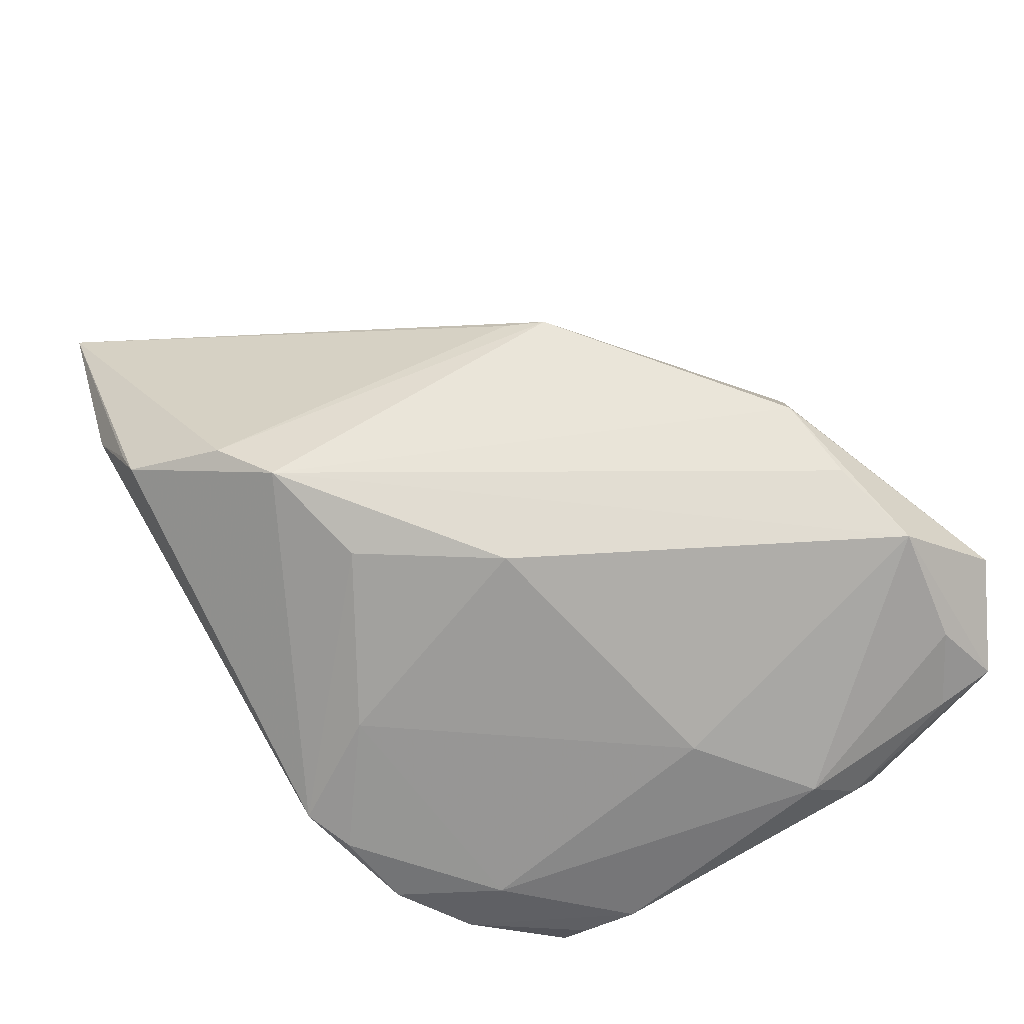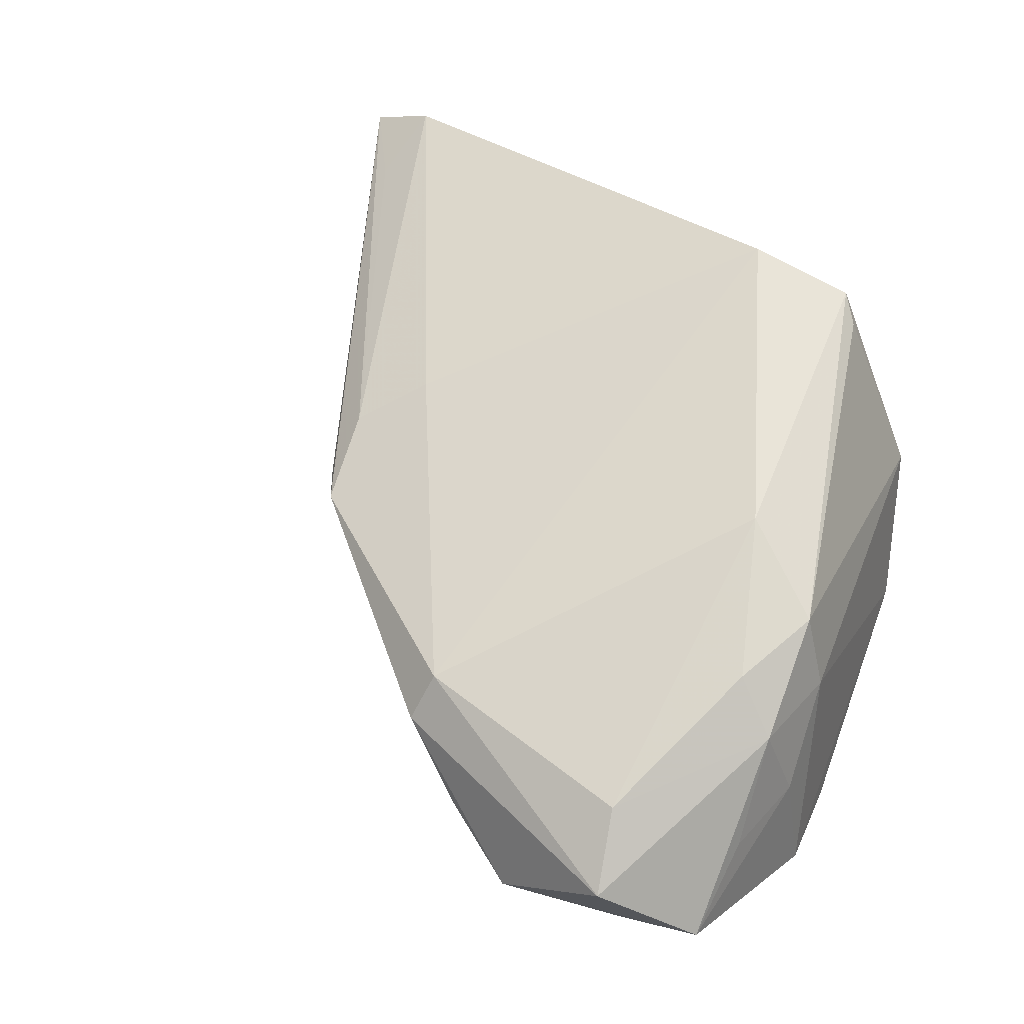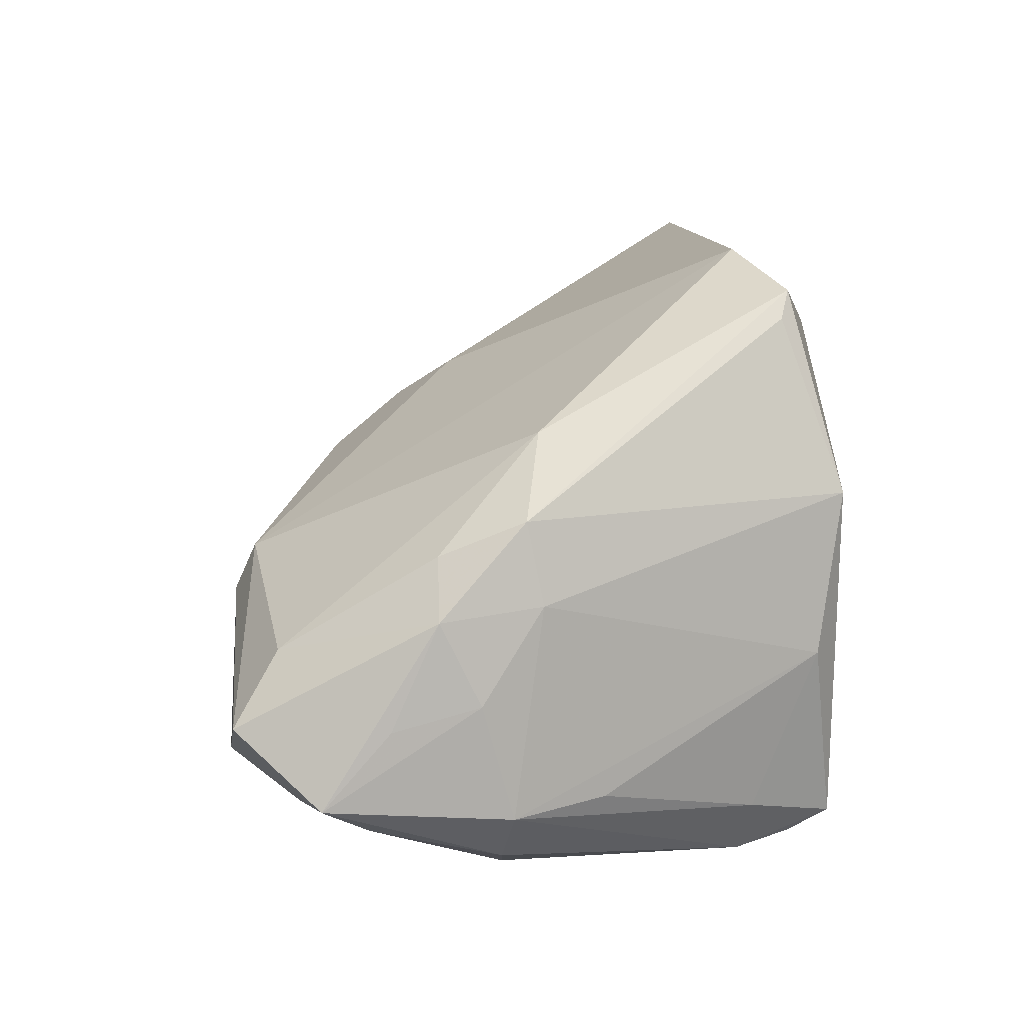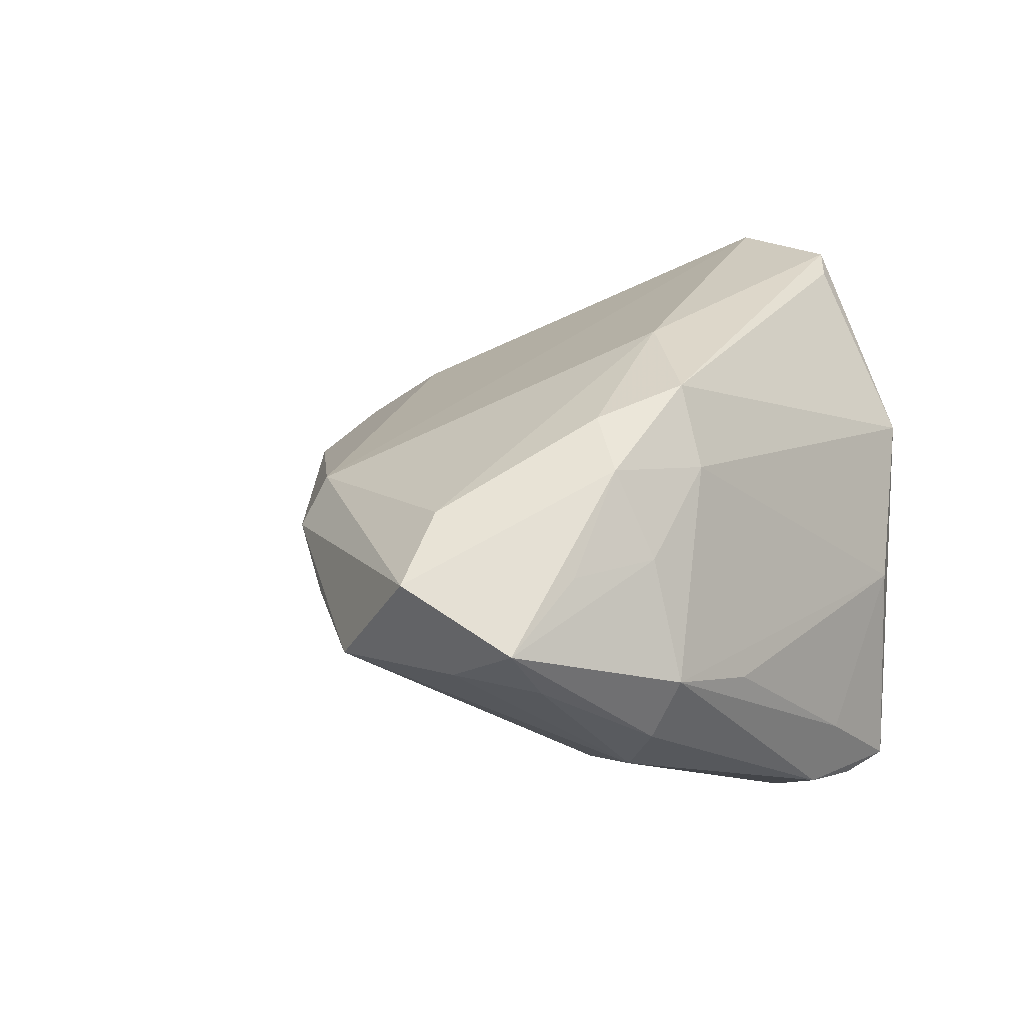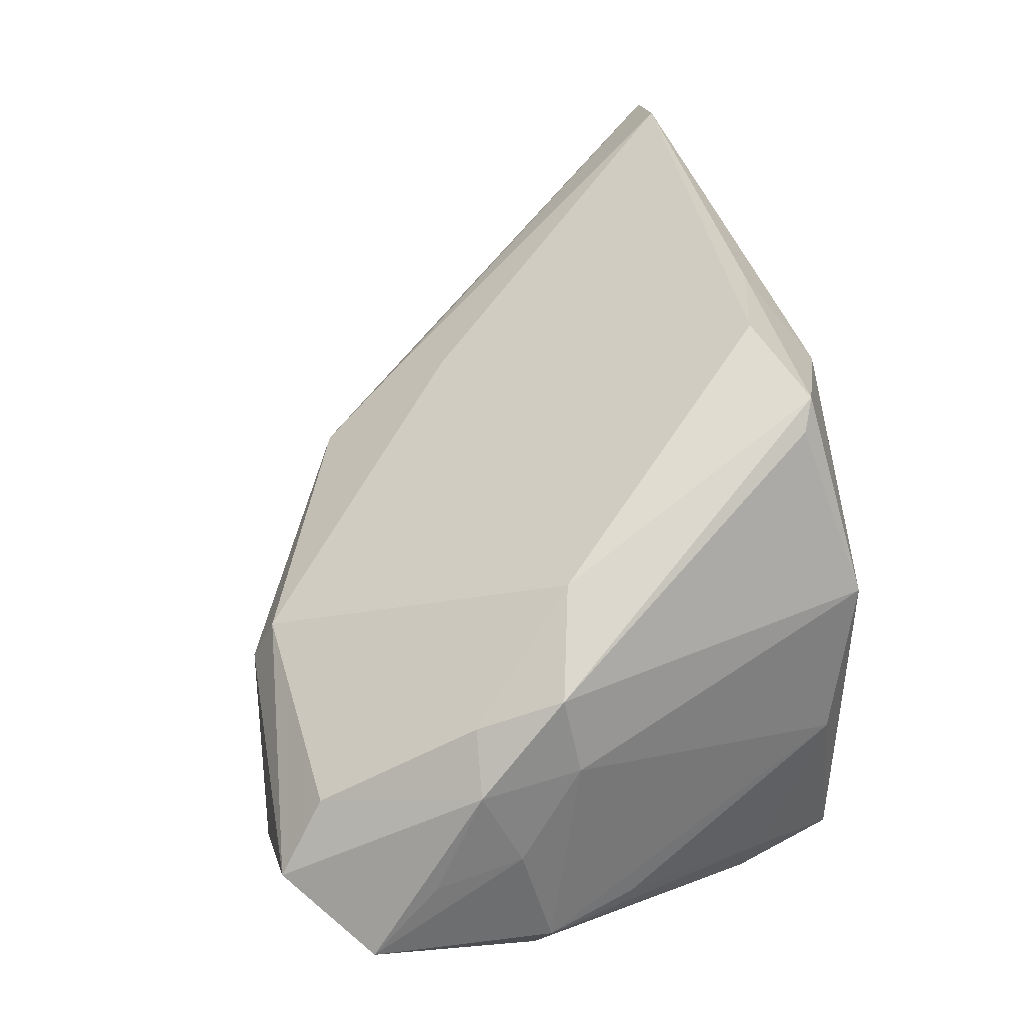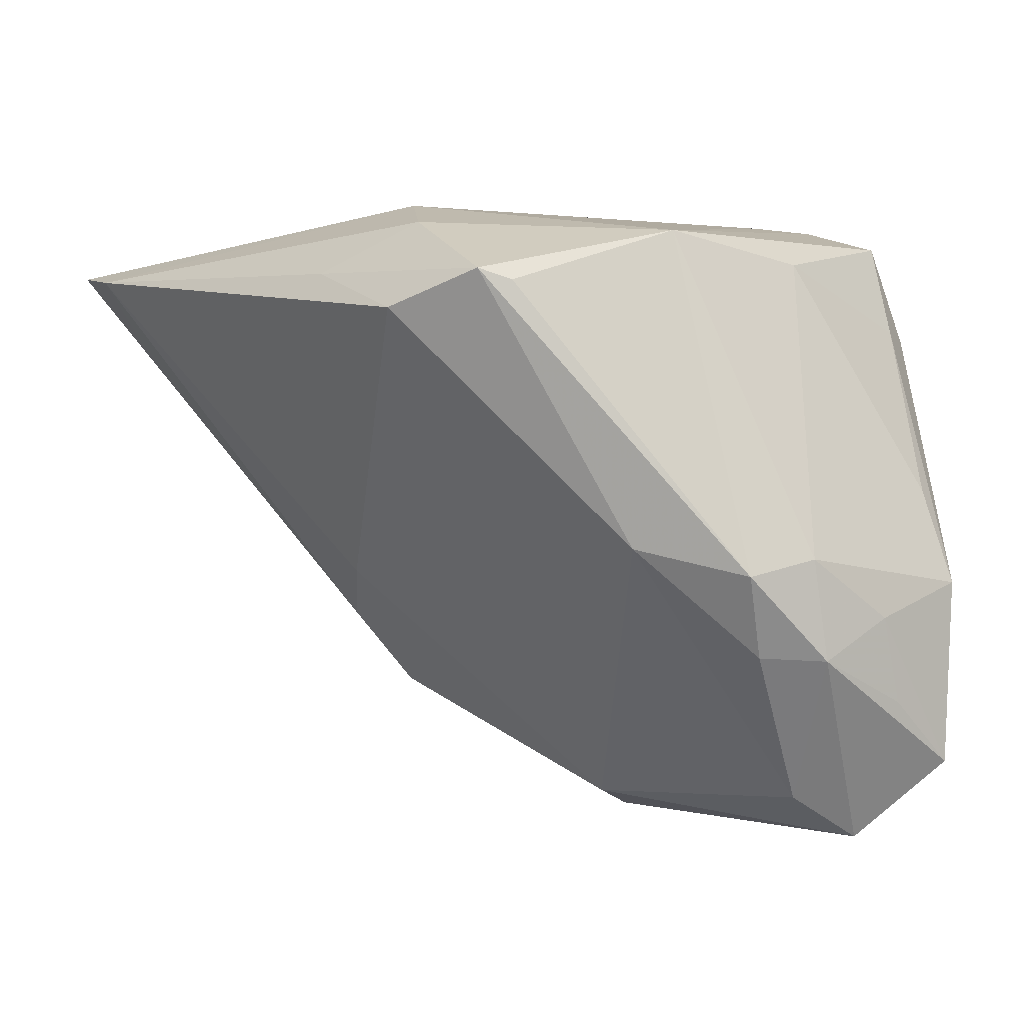
<metadata>
{"format":"obj","ext":"obj","renderer":"f3d","projection":"perspective","resolution":1024,"background":"white","views":[{"elev":-53.8,"azim":-36.7,"up":"+Z"},{"elev":31.2,"azim":40.7,"up":"+Z"},{"elev":10.5,"azim":81.1,"up":"+Z"},{"elev":-7.0,"azim":61.3,"up":"+Z"},{"elev":33.5,"azim":76.4,"up":"+Z"},{"elev":1.2,"azim":49.6,"up":"+Y"}]}
</metadata>
<code>
v 0.02198 -0.002852 -0.02772
v 0.01728 0.02061 0.03059
v 0.03732 -0.02846 -0.005701
v 0.03387 0.01947 -0.02472
v -0.02841 0.004314 -0.01144
v -0.01782 0.004286 -0.01724
v -0.02173 0.03295 -0.0006133
v 0.04189 0.002551 -0.02035
v 0.03755 -0.02672 -0.02066
v 0.03296 0.02845 0.007191
v 0.02878 0.02469 -0.02932
v -0.03317 0.008584 -0.006429
v 0.02701 -0.03288 -0.01821
v -0.03675 0.02638 0.03059
v 0.002056 0.03295 0.01555
v 0.0006817 0.03088 -0.02777
v -0.04566 0.02744 0.0279
v 0.02911 0.02887 -0.02717
v 0.04511 -0.006805 -0.02122
v -0.006988 -0.006334 0.01651
v 0.01784 0.03172 -0.02927
v 0.04096 -0.007409 -0.02615
v 0.0456 -0.01851 -0.01207
v 0.02668 0.02404 0.02701
v 0.01508 -0.02961 0.0002048
v 0.01172 0.02993 0.02247
v -0.03443 0.02928 0.008562
v 0.02864 0.02292 0.02434
v 0.003347 0.02488 0.02867
v 0.04565 -0.02507 -0.01944
v 0.03471 -0.002844 0.01427
v 0.03924 -0.03295 -0.01286
v -0.004619 0.03117 -0.02625
v -0.03729 0.01949 0.02536
v 0.04566 -0.009963 -0.009936
v -0.01251 -0.01134 0.01243
v 0.01657 0.02418 -0.03059
v -0.04032 0.02498 0.007595
v 0.01689 0.03189 -0.02184
v 0.04457 -0.003923 -0.0007351
v 0.04272 -0.02034 -0.02241
v 0.03555 -0.00663 -0.0286
v 0.03075 0.01876 -0.03023
v -0.03841 0.01886 -0.002754
v 0.04356 -0.005416 0.007199
v -0.005615 -0.006433 -0.01981
v 0.04142 -0.01352 0.003692
v 0.04528 -0.0139 -0.001825
v 0.008734 0.03295 -0.02898
v 0.03431 0.02583 -0.008871
v -0.006715 0.01848 -0.02411
v -0.009726 -0.01896 0.006846
v -0.03916 0.0202 0.0004486
v -0.01265 -0.01568 0.007407
v 0.01359 -0.0316 -0.004617
v 0.01946 -0.03207 -0.01182
f 17 44 12
f 15 7 17
f 44 38 33
f 33 38 7
f 13 42 9
f 54 52 17
f 17 12 54
f 54 12 52
f 52 12 5
f 46 13 5
f 5 12 44
f 44 33 5
f 53 44 17
f 17 38 53
f 53 38 44
f 17 7 27
f 27 38 17
f 7 38 27
f 29 2 24
f 24 28 10
f 10 50 18
f 40 50 10
f 10 39 15
f 30 13 9
f 6 33 51
f 6 5 33
f 51 46 6
f 46 5 6
f 17 52 36
f 19 50 40
f 49 33 7
f 7 15 49
f 15 39 49
f 18 19 43
f 42 37 43
f 1 46 51
f 51 37 1
f 1 37 42
f 1 13 46
f 42 13 1
f 24 10 26
f 26 10 15
f 26 29 24
f 9 42 41
f 41 30 9
f 45 28 24
f 40 10 45
f 45 10 28
f 52 5 55
f 14 36 20
f 14 20 2
f 2 29 14
f 29 26 14
f 14 15 17
f 14 26 15
f 50 19 8
f 35 19 40
f 30 19 35
f 42 43 22
f 22 41 42
f 22 43 19
f 22 19 30
f 30 41 22
f 33 49 16
f 16 49 37
f 51 33 16
f 16 37 51
f 18 43 11
f 24 2 31
f 31 45 24
f 13 30 32
f 32 55 13
f 56 5 13
f 13 55 56
f 56 55 5
f 52 55 25
f 25 36 52
f 20 36 25
f 2 20 25
f 25 31 2
f 3 31 25
f 25 32 3
f 55 32 25
f 17 36 34
f 34 14 17
f 36 14 34
f 18 50 4
f 50 8 4
f 4 19 18
f 4 8 19
f 48 32 30
f 40 45 48
f 48 35 40
f 3 32 48
f 21 43 37
f 21 11 43
f 37 49 21
f 18 11 21
f 21 49 39
f 21 10 18
f 39 10 21
f 47 31 3
f 45 31 47
f 3 48 47
f 47 48 45
f 30 35 23
f 23 48 30
f 35 48 23

</code>
